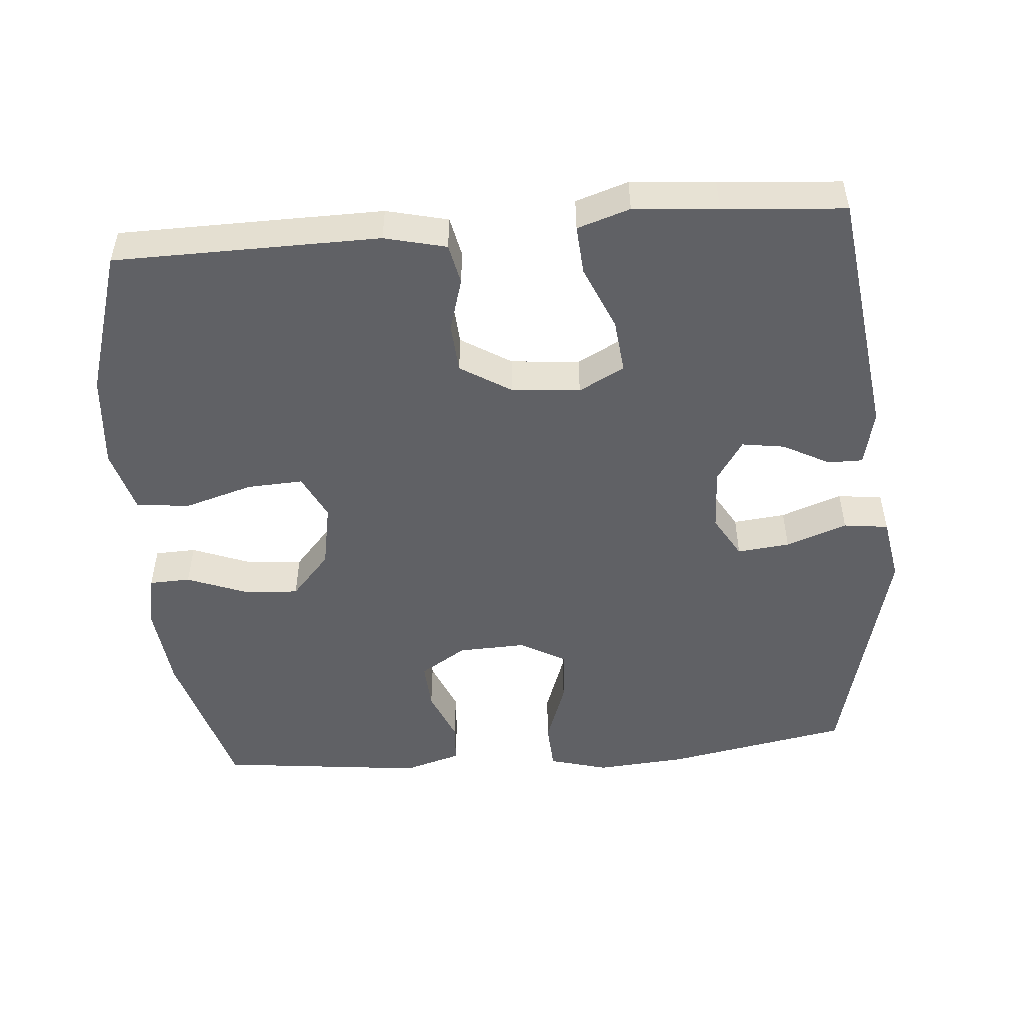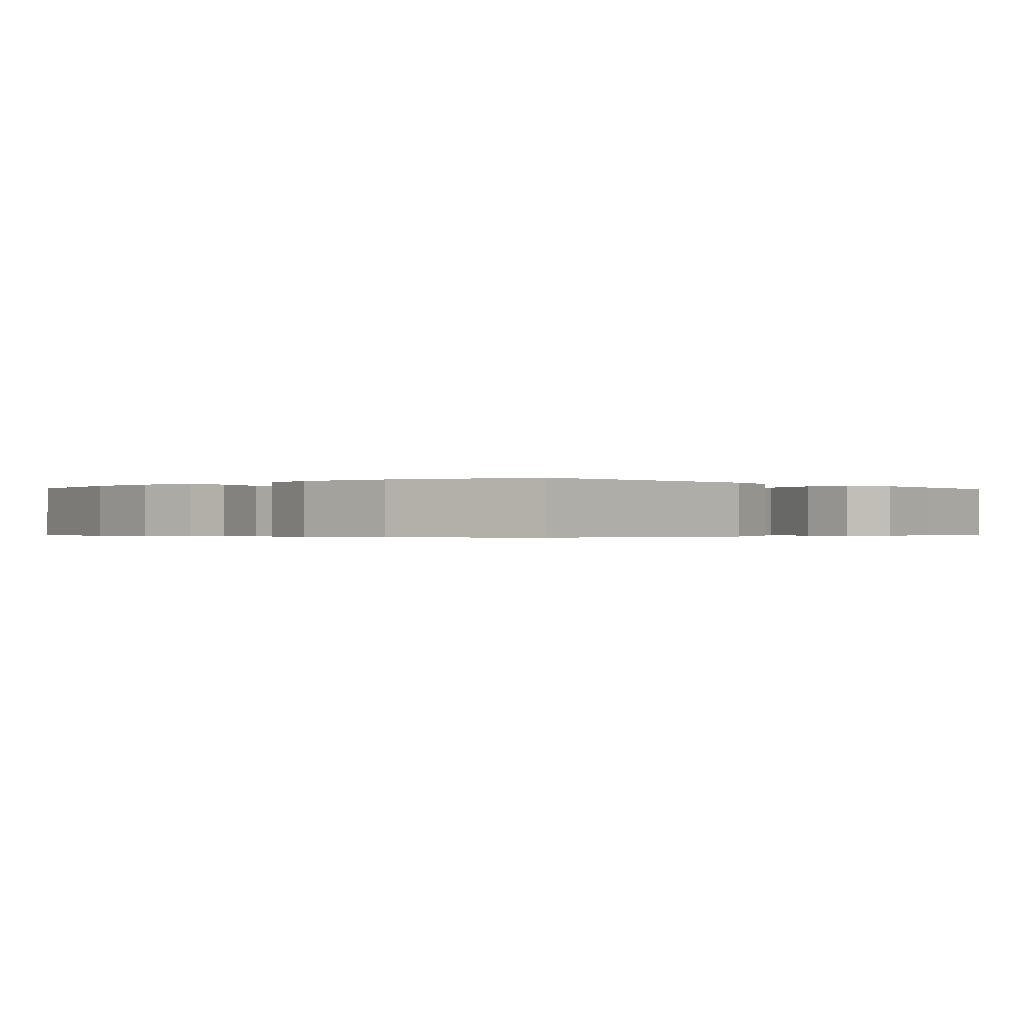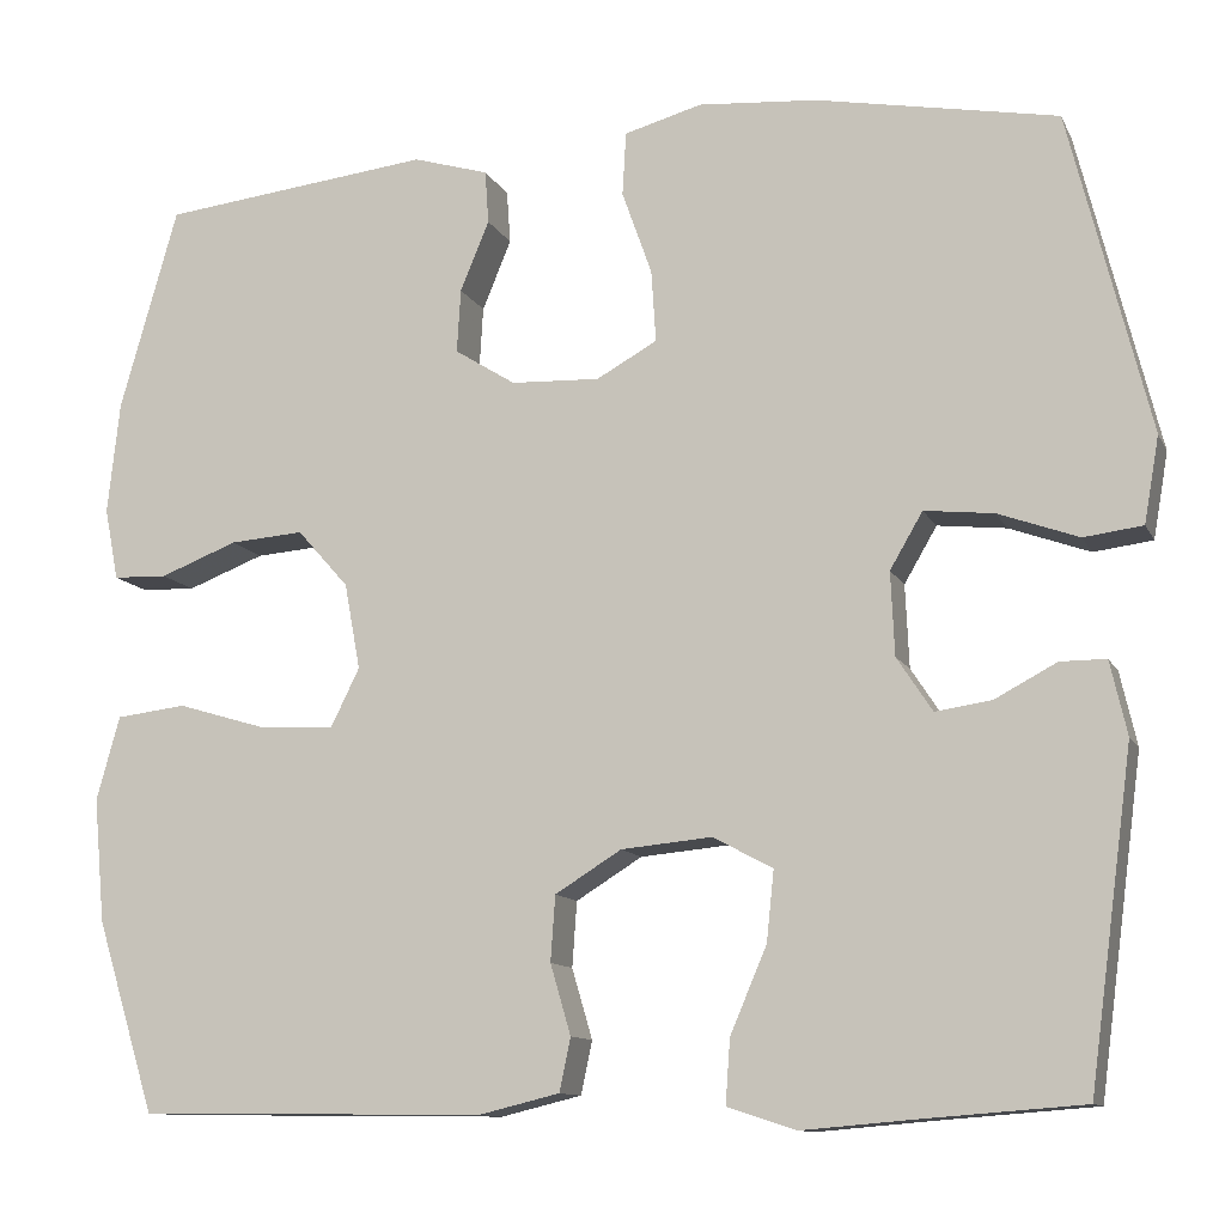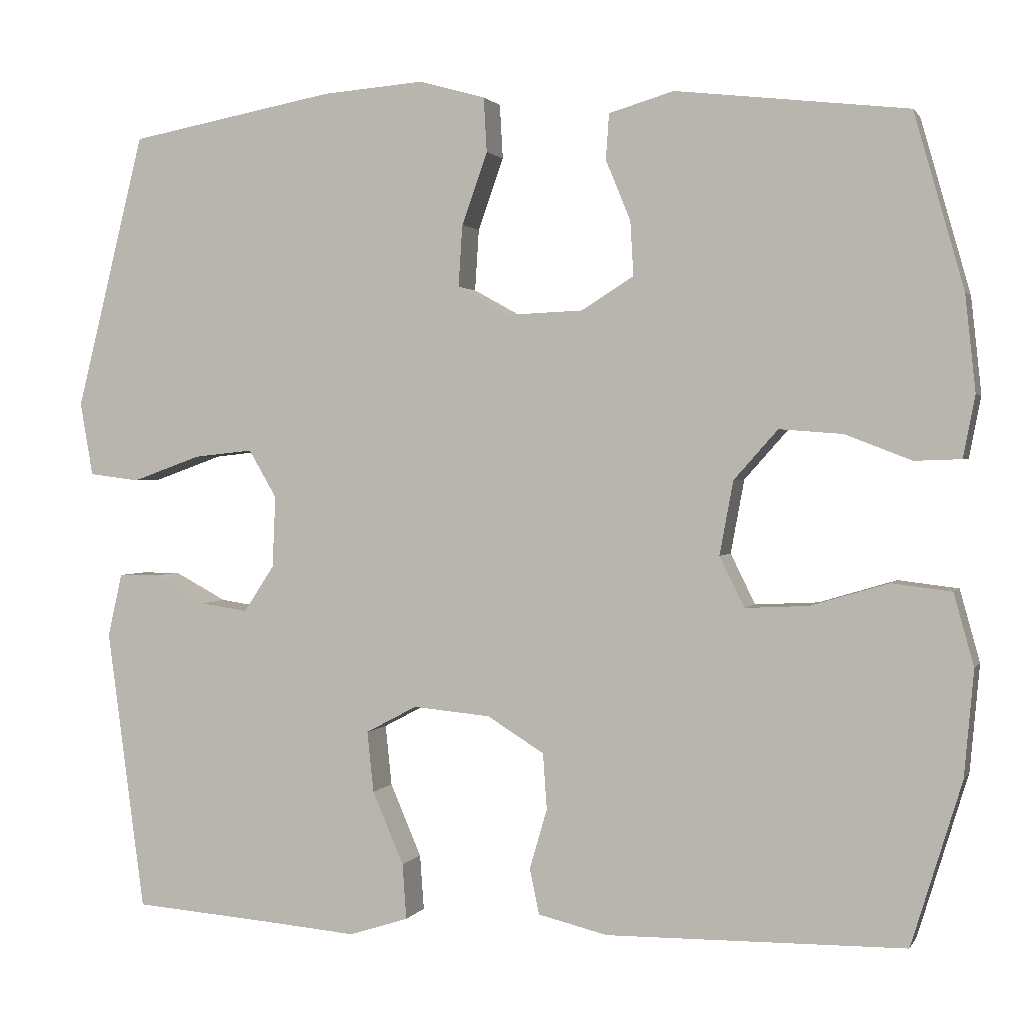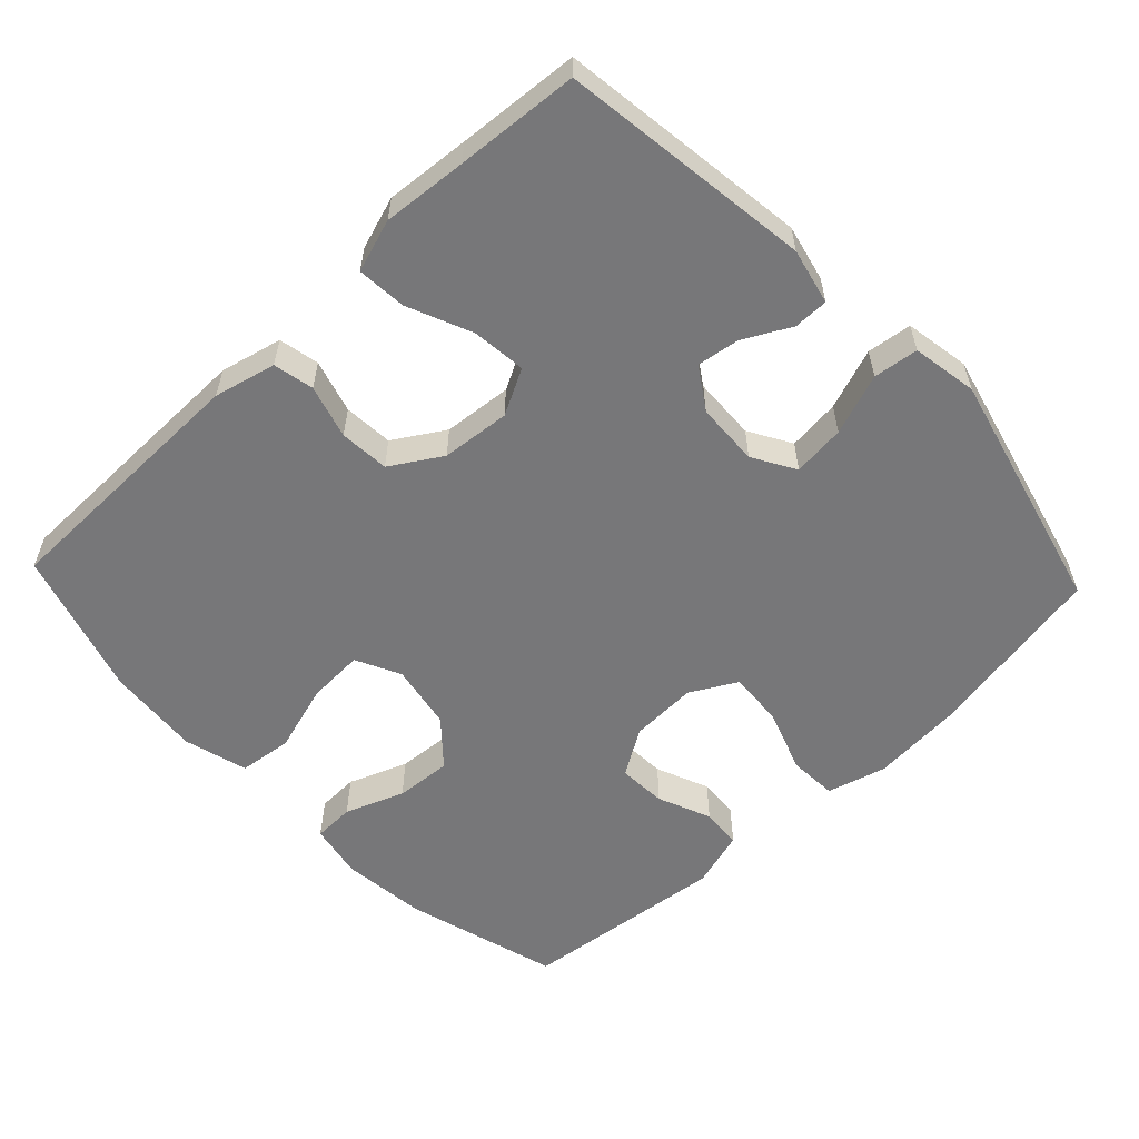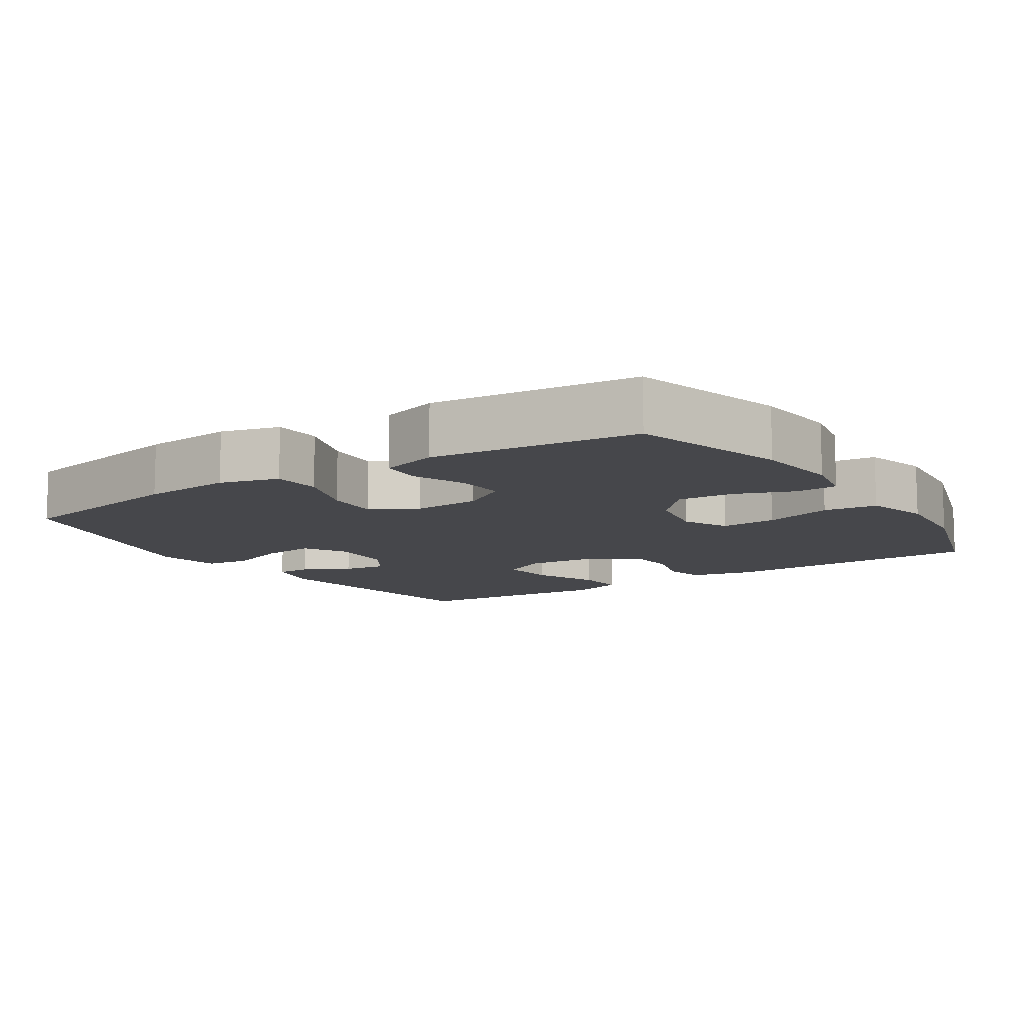
<metadata>
{"format":"obj","ext":"obj","renderer":"f3d","projection":"perspective","resolution":1024,"background":"white","views":[{"elev":-50.2,"azim":-175.3,"up":"+Y"},{"elev":-0.4,"azim":132.5,"up":"+Y"},{"elev":-11.4,"azim":-162.2,"up":"+Z"},{"elev":1.5,"azim":16.4,"up":"+Z"},{"elev":-57.2,"azim":-136.6,"up":"+Y"},{"elev":-10.8,"azim":33.4,"up":"+Y"}]}
</metadata>
<code>
v -0.5 0.07 -0.5
v -0.547 0.07 -0.147
v -0.529 0.07 -0.068
v -0.48 0.07 -0.068
v -0.414 0.07 -0.103
v -0.354 0.07 -0.112
v -0.316 0.07 -0.054
v -0.312 0.07 0.035
v -0.347 0.07 0.095
v -0.421 0.07 0.087
v -0.507 0.07 0.056
v -0.57 0.07 0.064
v -0.586 0.07 0.156
v -0.5 0.07 0.5
v -0.242 0.07 0.548
v -0.115 0.07 0.558
v -0.032 0.07 0.535
v -0.028 0.07 0.467
v -0.06 0.07 0.377
v -0.065 0.07 0.3
v 0 0.07 0.264
v 0.095 0.07 0.268
v 0.16 0.07 0.309
v 0.156 0.07 0.377
v 0.125 0.07 0.452
v 0.129 0.07 0.509
v 0.21 0.07 0.533
v 0.5 0.07 0.5
v 0.562 0.07 0.282
v 0.575 0.07 0.162
v 0.56 0.07 0.085
v 0.502 0.07 0.083
v 0.419 0.07 0.115
v 0.34 0.07 0.121
v 0.285 0.07 0.059
v 0.268 0.07 -0.033
v 0.299 0.07 -0.096
v 0.378 0.07 -0.092
v 0.475 0.07 -0.063
v 0.55 0.07 -0.072
v 0.575 0.07 -0.162
v 0.563 0.07 -0.295
v 0.5 0.07 -0.5
v 0.127 0.07 -0.505
v 0.04 0.07 -0.484
v 0.028 0.07 -0.427
v 0.05 0.07 -0.352
v 0.045 0.07 -0.282
v -0.026 0.07 -0.238
v -0.123 0.07 -0.229
v -0.187 0.07 -0.263
v -0.179 0.07 -0.339
v -0.14 0.07 -0.43
v -0.135 0.07 -0.499
v -0.209 0.07 -0.523
v -0.328 0.07 -0.513
v -0.5 0 -0.5
v -0.547 0 -0.147
v -0.529 0 -0.068
v -0.48 0 -0.068
v -0.414 0 -0.103
v -0.354 0 -0.112
v -0.316 0 -0.054
v -0.312 0 0.035
v -0.347 0 0.095
v -0.421 0 0.087
v -0.507 0 0.056
v -0.57 0 0.064
v -0.586 0 0.156
v -0.5 0 0.5
v -0.242 0 0.548
v -0.115 0 0.558
v -0.032 0 0.535
v -0.028 0 0.467
v -0.06 0 0.377
v -0.065 0 0.3
v 0 0 0.264
v 0.095 0 0.268
v 0.16 0 0.309
v 0.156 0 0.377
v 0.125 0 0.452
v 0.129 0 0.509
v 0.21 0 0.533
v 0.5 0 0.5
v 0.562 0 0.282
v 0.575 0 0.162
v 0.56 0 0.085
v 0.502 0 0.083
v 0.419 0 0.115
v 0.34 0 0.121
v 0.285 0 0.059
v 0.268 0 -0.033
v 0.299 0 -0.096
v 0.378 0 -0.092
v 0.475 0 -0.063
v 0.55 0 -0.072
v 0.575 0 -0.162
v 0.563 0 -0.295
v 0.5 0 -0.5
v 0.127 0 -0.505
v 0.04 0 -0.484
v 0.028 0 -0.427
v 0.05 0 -0.352
v 0.045 0 -0.282
v -0.026 0 -0.238
v -0.123 0 -0.229
v -0.187 0 -0.263
v -0.179 0 -0.339
v -0.14 0 -0.43
v -0.135 0 -0.499
v -0.209 0 -0.523
v -0.328 0 -0.513
f 54 55 56
f 53 54 56
f 52 53 56
f 3 4 5
f 2 3 5
f 1 2 5
f 56 1 5
f 52 56 5
f 51 52 5
f 50 51 5 6
f 49 50 6 7
f 48 49 7 8
f 45 46 47
f 44 45 47
f 43 44 47
f 42 43 47
f 41 42 47
f 40 41 47
f 39 40 47
f 38 39 47
f 37 38 47 48
f 48 8 9
f 37 48 9
f 36 37 9
f 31 32 33
f 30 31 33
f 29 30 33
f 28 29 33
f 27 28 33
f 26 27 33
f 25 26 33
f 24 25 33
f 23 24 33 34
f 22 23 34 35
f 17 18 19
f 16 17 19
f 15 16 19
f 14 15 19
f 13 14 19
f 12 13 19
f 11 12 19
f 10 11 19
f 9 10 19 20
f 35 36 9
f 22 35 9
f 21 22 9
f 9 20 21
f 112 111 110
f 112 110 109
f 112 109 108
f 61 60 59
f 61 59 58
f 61 58 57
f 61 57 112
f 61 112 108
f 61 108 107
f 62 61 107 106
f 63 62 106 105
f 64 63 105 104
f 103 102 101
f 103 101 100
f 103 100 99
f 103 99 98
f 103 98 97
f 103 97 96
f 103 96 95
f 103 95 94
f 104 103 94 93
f 65 64 104
f 65 104 93
f 65 93 92
f 89 88 87
f 89 87 86
f 89 86 85
f 89 85 84
f 89 84 83
f 89 83 82
f 89 82 81
f 89 81 80
f 90 89 80 79
f 91 90 79 78
f 75 74 73
f 75 73 72
f 75 72 71
f 75 71 70
f 75 70 69
f 75 69 68
f 75 68 67
f 75 67 66
f 76 75 66 65
f 65 92 91
f 65 91 78
f 65 78 77
f 77 76 65
f 1 57 58 2
f 2 58 59 3
f 3 59 60 4
f 4 60 61 5
f 5 61 62 6
f 6 62 63 7
f 7 63 64 8
f 8 64 65 9
f 9 65 66 10
f 10 66 67 11
f 11 67 68 12
f 12 68 69 13
f 13 69 70 14
f 14 70 71 15
f 15 71 72 16
f 16 72 73 17
f 17 73 74 18
f 18 74 75 19
f 19 75 76 20
f 20 76 77 21
f 21 77 78 22
f 22 78 79 23
f 23 79 80 24
f 24 80 81 25
f 25 81 82 26
f 26 82 83 27
f 27 83 84 28
f 28 84 85 29
f 29 85 86 30
f 30 86 87 31
f 31 87 88 32
f 32 88 89 33
f 33 89 90 34
f 34 90 91 35
f 35 91 92 36
f 36 92 93 37
f 37 93 94 38
f 38 94 95 39
f 39 95 96 40
f 40 96 97 41
f 41 97 98 42
f 42 98 99 43
f 43 99 100 44
f 44 100 101 45
f 45 101 102 46
f 46 102 103 47
f 47 103 104 48
f 48 104 105 49
f 49 105 106 50
f 50 106 107 51
f 51 107 108 52
f 52 108 109 53
f 53 109 110 54
f 54 110 111 55
f 55 111 112 56
f 56 112 57 1

</code>
